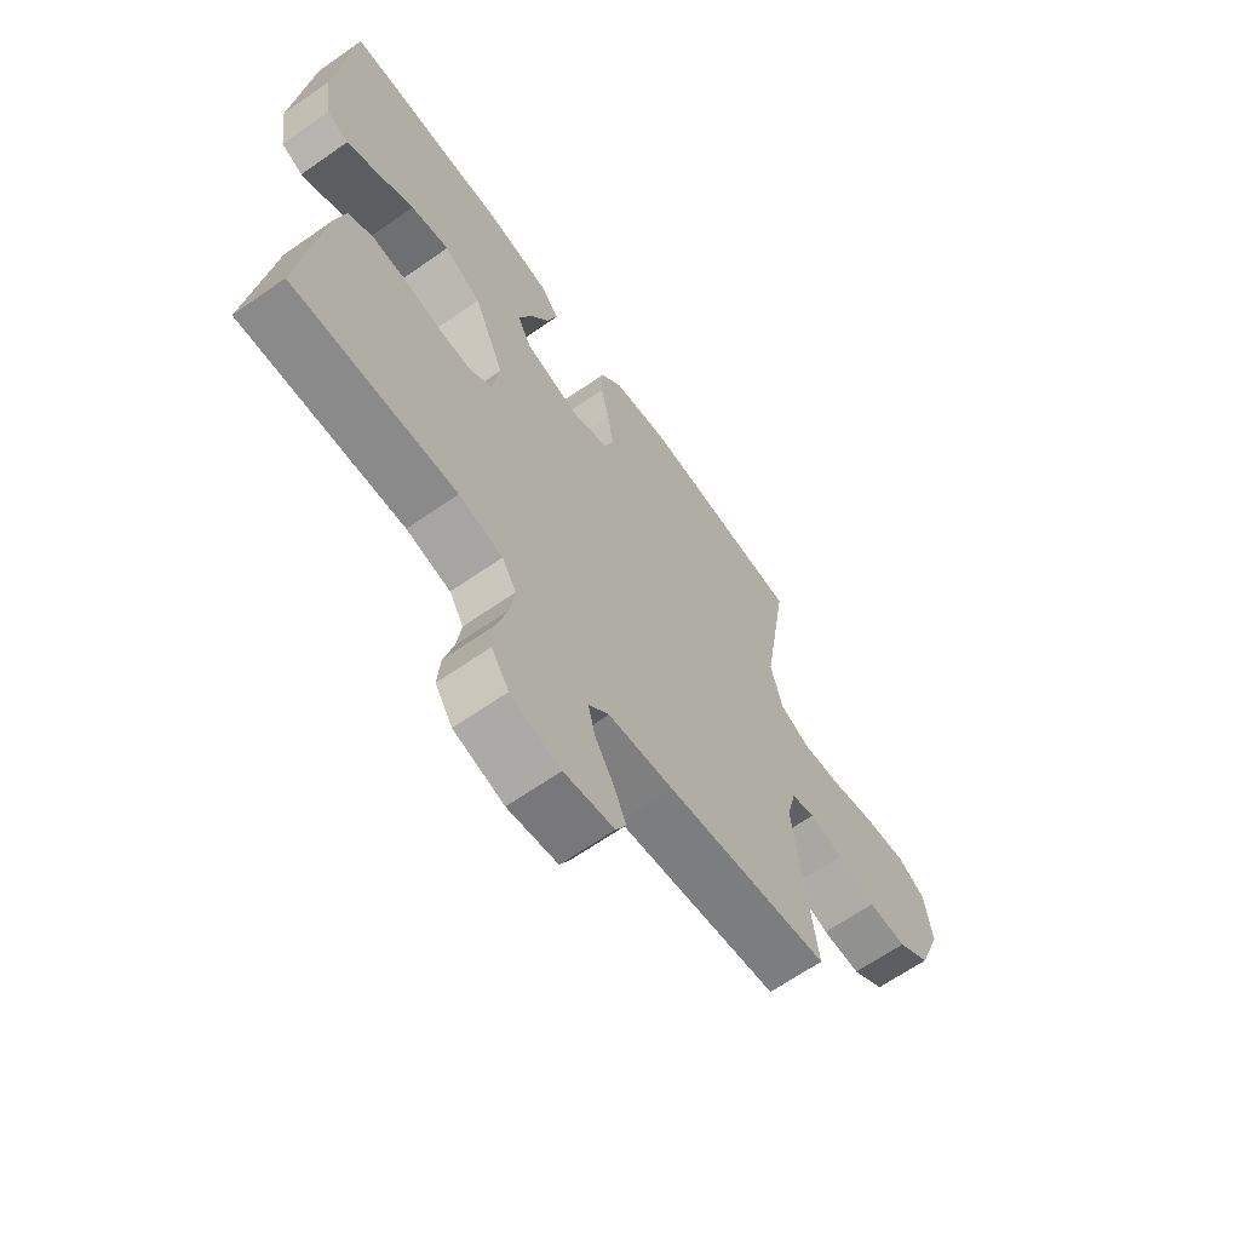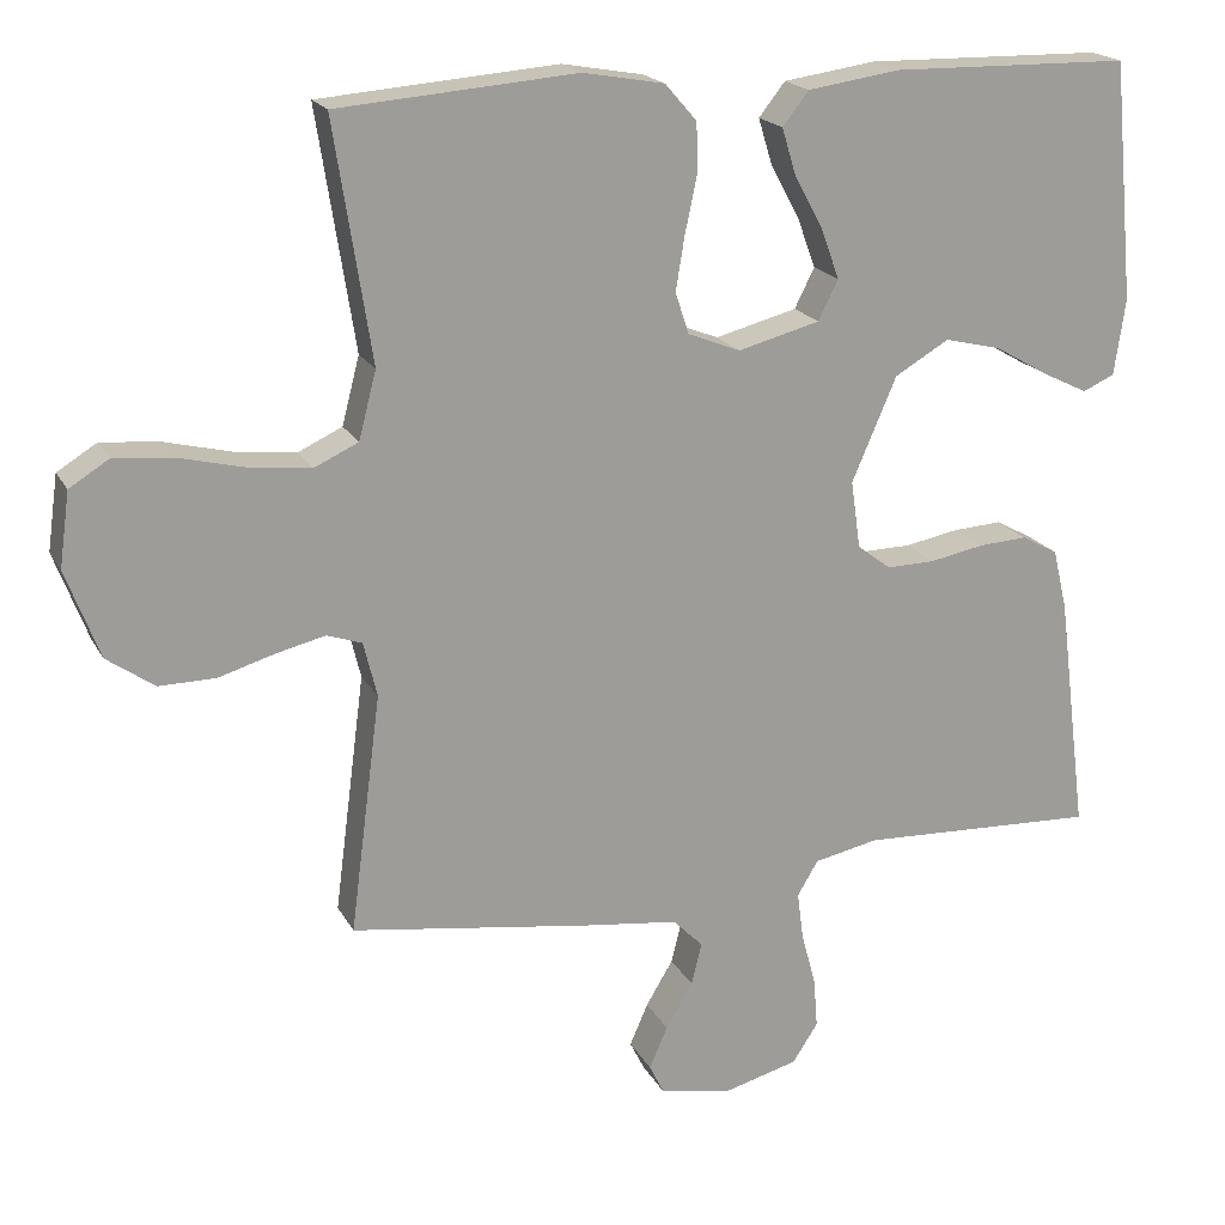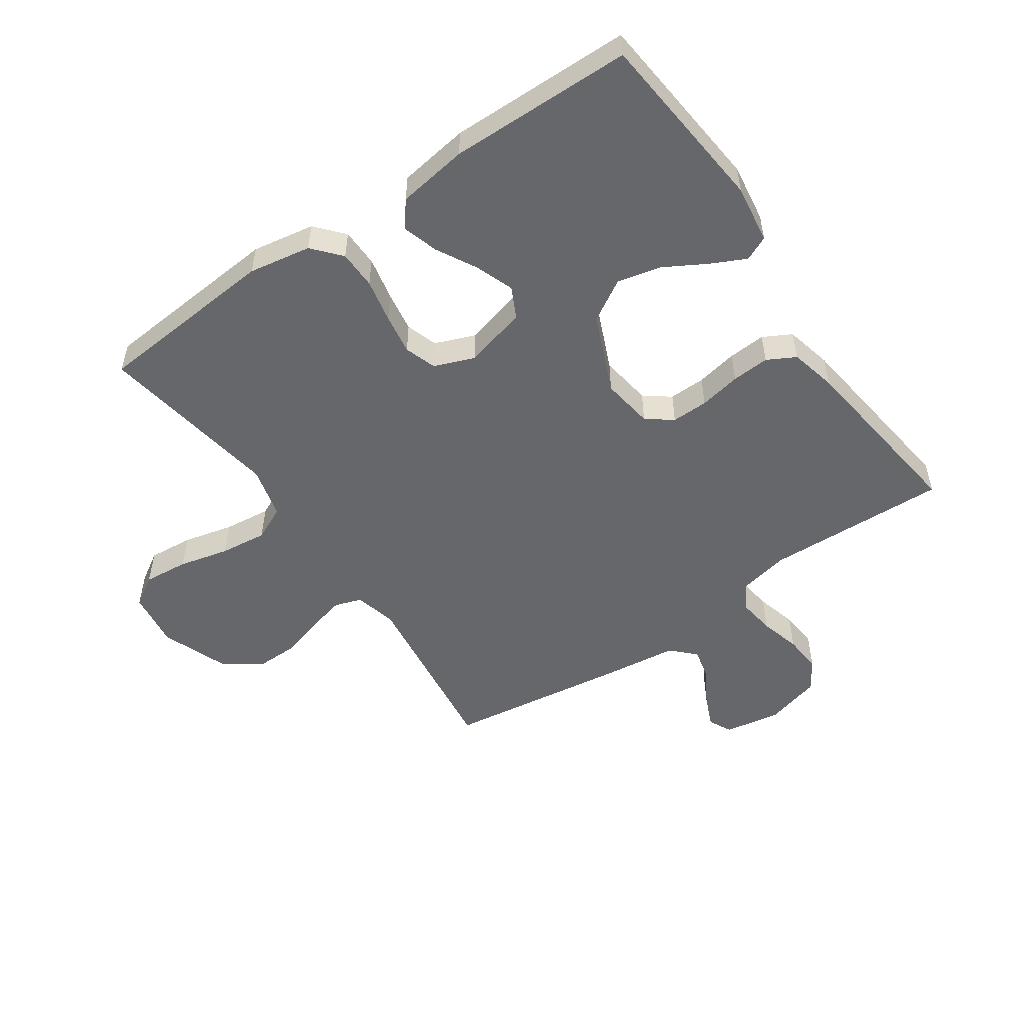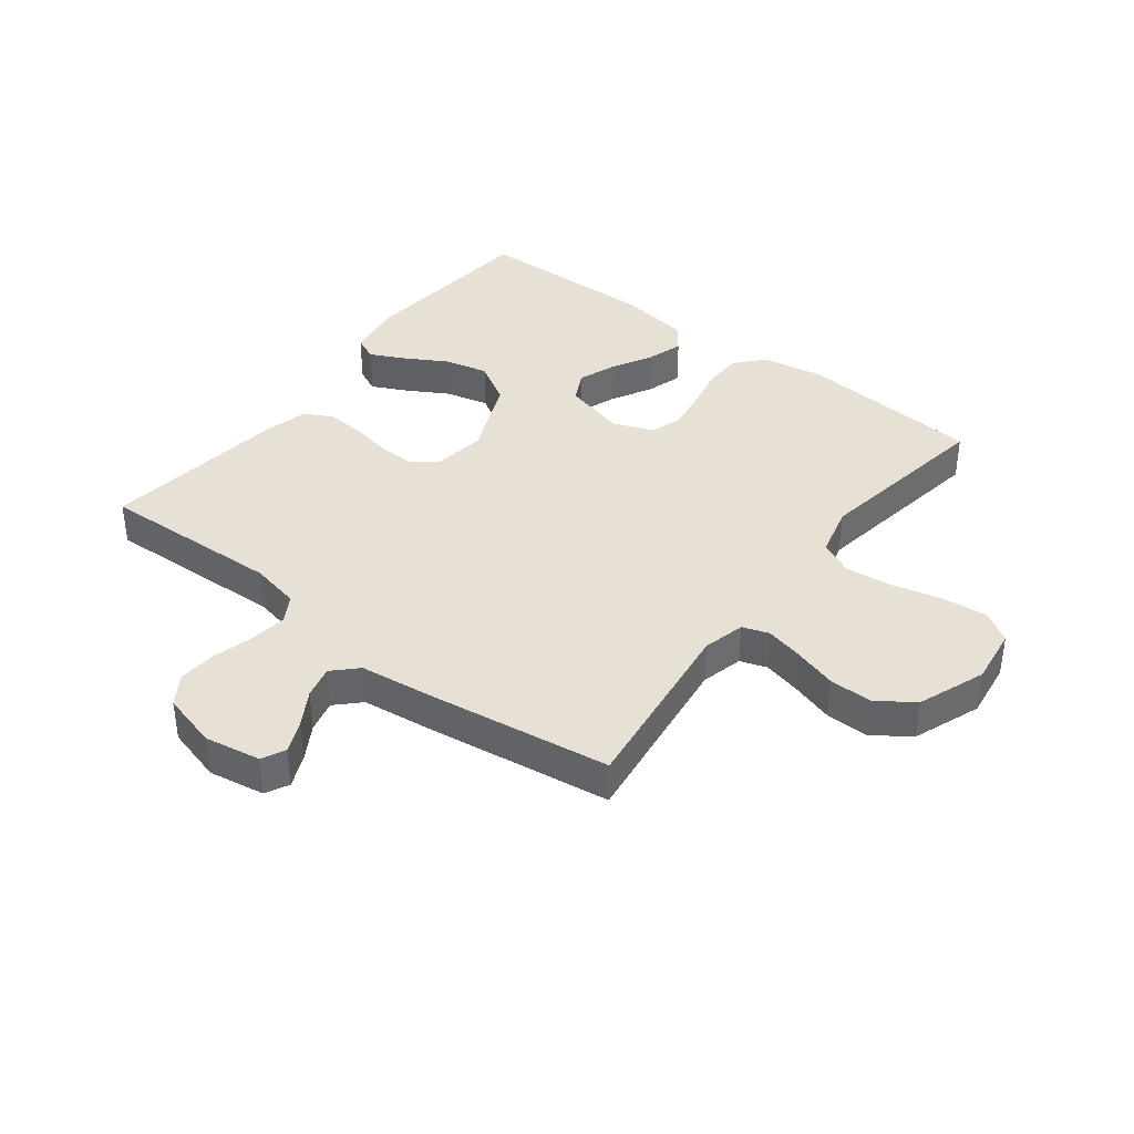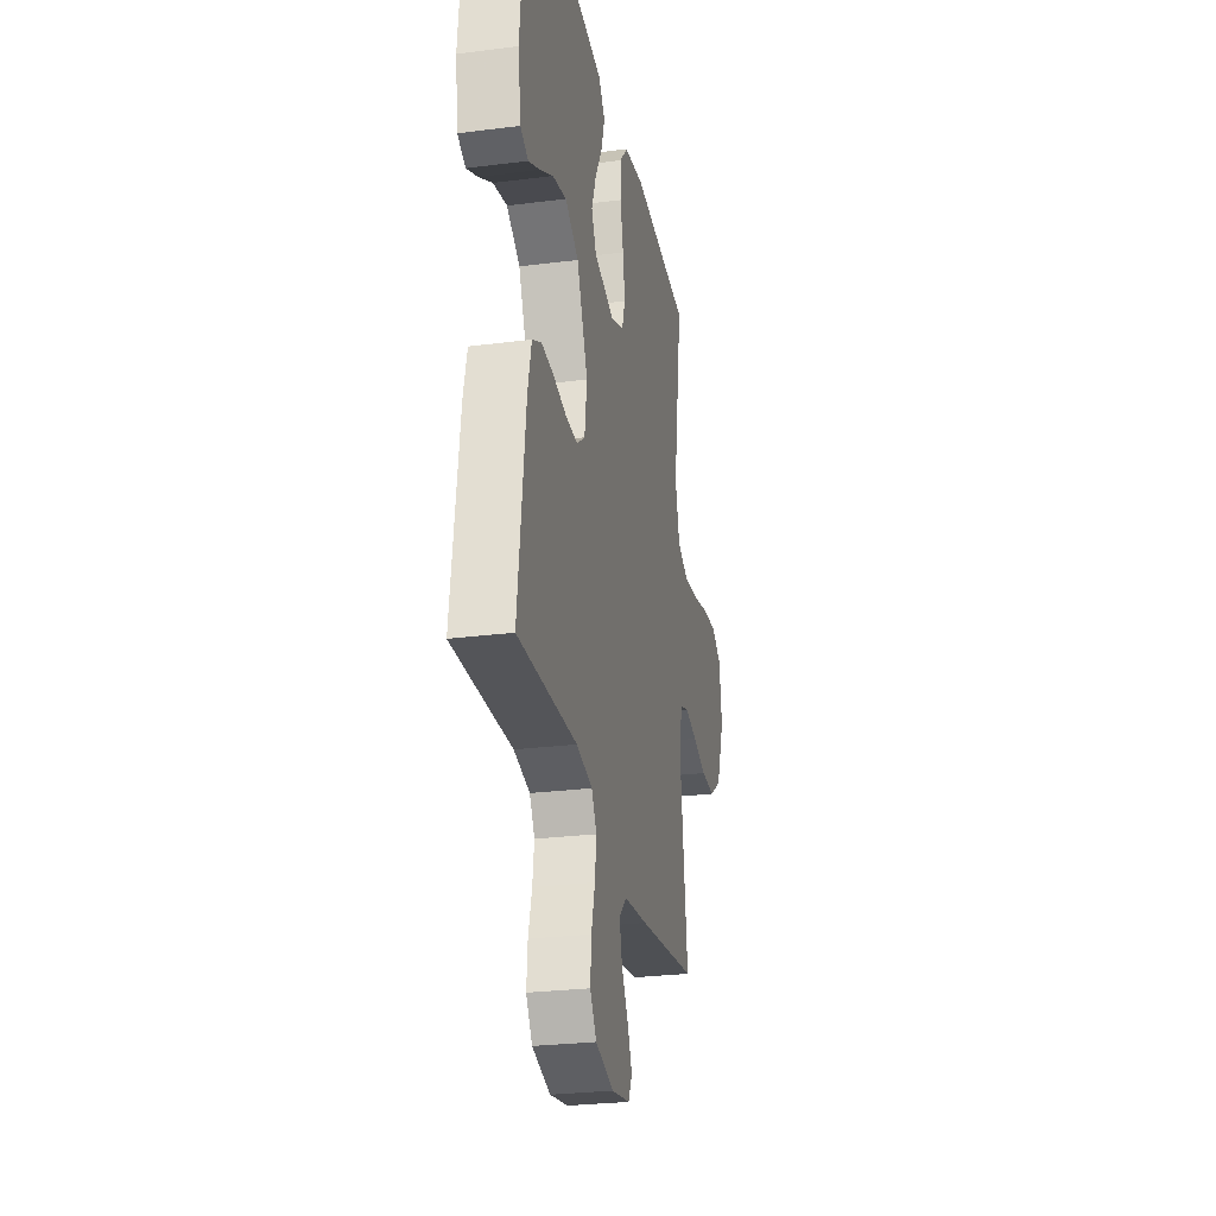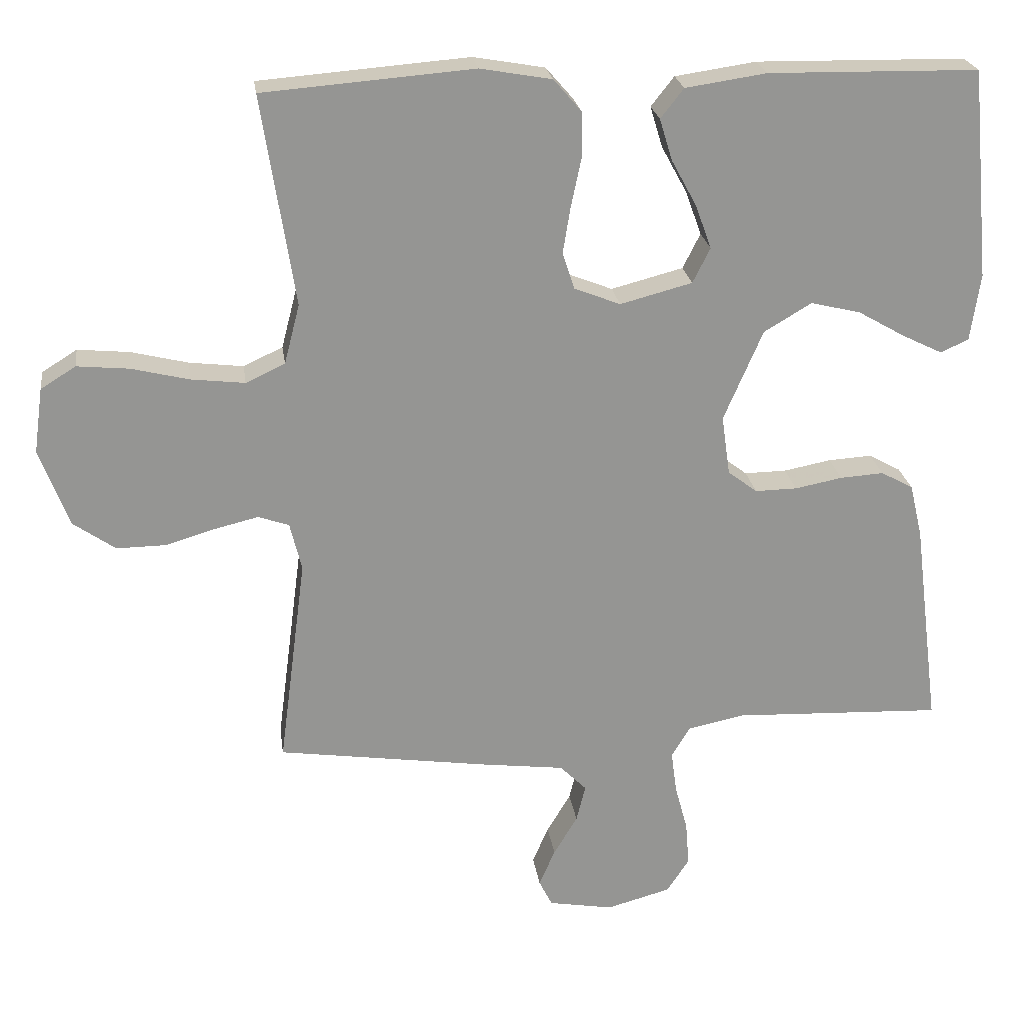
<metadata>
{"format":"obj","ext":"obj","renderer":"f3d","projection":"perspective","resolution":1024,"background":"white","views":[{"elev":-65.3,"azim":125.1,"up":"+Z"},{"elev":19.1,"azim":-20.7,"up":"+Z"},{"elev":-52.2,"azim":34.7,"up":"+Y"},{"elev":39.1,"azim":-142.4,"up":"+Y"},{"elev":-27.0,"azim":101.2,"up":"+Z"},{"elev":23.1,"azim":-7.8,"up":"+Z"}]}
</metadata>
<code>
v -0.5 0.07 -0.5
v -0.461 0.07 -0.2
v -0.478 0.07 -0.131
v -0.522 0.07 -0.116
v -0.584 0.07 -0.131
v -0.654 0.07 -0.152
v -0.725 0.07 -0.153
v -0.785 0.07 -0.111
v -0.827 0.07 0
v -0.814 0.07 0.094
v -0.764 0.07 0.125
v -0.69 0.07 0.118
v -0.608 0.07 0.098
v -0.531 0.07 0.089
v -0.475 0.07 0.115
v -0.453 0.07 0.2
v -0.5 0.07 0.5
v -0.2 0.07 0.524
v -0.098 0.07 0.506
v -0.058 0.07 0.46
v -0.057 0.07 0.397
v -0.072 0.07 0.326
v -0.083 0.07 0.259
v -0.066 0.07 0.207
v 0 0.07 0.181
v 0.103 0.07 0.208
v 0.128 0.07 0.258
v 0.105 0.07 0.321
v 0.069 0.07 0.387
v 0.051 0.07 0.446
v 0.084 0.07 0.488
v 0.2 0.07 0.505
v 0.5 0.07 0.5
v 0.528 0.07 0.2
v 0.514 0.07 0.104
v 0.474 0.07 0.086
v 0.417 0.07 0.114
v 0.349 0.07 0.153
v 0.278 0.07 0.17
v 0.21 0.07 0.13
v 0.154 0.07 0
v 0.166 0.07 -0.085
v 0.208 0.07 -0.117
v 0.268 0.07 -0.116
v 0.336 0.07 -0.103
v 0.398 0.07 -0.099
v 0.444 0.07 -0.124
v 0.462 0.07 -0.2
v 0.5 0.07 -0.5
v 0.2 0.07 -0.488
v 0.119 0.07 -0.505
v 0.093 0.07 -0.549
v 0.101 0.07 -0.609
v 0.119 0.07 -0.676
v 0.124 0.07 -0.739
v 0.092 0.07 -0.788
v 0 0.07 -0.813
v -0.092 0.07 -0.797
v -0.111 0.07 -0.759
v -0.088 0.07 -0.706
v -0.054 0.07 -0.649
v -0.041 0.07 -0.596
v -0.079 0.07 -0.558
v -0.2 0.07 -0.543
v -0.5 0 -0.5
v -0.461 0 -0.2
v -0.478 0 -0.131
v -0.522 0 -0.116
v -0.584 0 -0.131
v -0.654 0 -0.152
v -0.725 0 -0.153
v -0.785 0 -0.111
v -0.827 0 0
v -0.814 0 0.094
v -0.764 0 0.125
v -0.69 0 0.118
v -0.608 0 0.098
v -0.531 0 0.089
v -0.475 0 0.115
v -0.453 0 0.2
v -0.5 0 0.5
v -0.2 0 0.524
v -0.098 0 0.506
v -0.058 0 0.46
v -0.057 0 0.397
v -0.072 0 0.326
v -0.083 0 0.259
v -0.066 0 0.207
v 0 0 0.181
v 0.103 0 0.208
v 0.128 0 0.258
v 0.105 0 0.321
v 0.069 0 0.387
v 0.051 0 0.446
v 0.084 0 0.488
v 0.2 0 0.505
v 0.5 0 0.5
v 0.528 0 0.2
v 0.514 0 0.104
v 0.474 0 0.086
v 0.417 0 0.114
v 0.349 0 0.153
v 0.278 0 0.17
v 0.21 0 0.13
v 0.154 0 0
v 0.166 0 -0.085
v 0.208 0 -0.117
v 0.268 0 -0.116
v 0.336 0 -0.103
v 0.398 0 -0.099
v 0.444 0 -0.124
v 0.462 0 -0.2
v 0.5 0 -0.5
v 0.2 0 -0.488
v 0.119 0 -0.505
v 0.093 0 -0.549
v 0.101 0 -0.609
v 0.119 0 -0.676
v 0.124 0 -0.739
v 0.092 0 -0.788
v 0 0 -0.813
v -0.092 0 -0.797
v -0.111 0 -0.759
v -0.088 0 -0.706
v -0.054 0 -0.649
v -0.041 0 -0.596
v -0.079 0 -0.558
v -0.2 0 -0.543
f 63 64 1 2
f 58 59 60 61
f 56 57 58 61
f 56 61 62
f 53 54 55 56
f 52 53 56 62
f 51 52 62 63
f 47 48 49 50
f 47 50 51
f 44 45 46 47
f 43 44 47 51
f 42 43 51 63
f 35 36 37 38
f 33 34 35 38
f 33 38 39
f 32 33 39 40
f 28 29 30 31
f 27 28 31 32
f 19 20 21 22
f 19 22 23
f 16 17 18 19
f 15 16 19 23
f 14 15 23 24
f 10 11 12 13
f 10 13 14
f 9 10 14
f 5 6 7 8
f 4 5 8 9
f 3 4 9 14
f 41 42 63 2
f 27 32 40 41
f 26 27 41
f 25 26 41 2
f 14 24 25
f 2 3 14 25
f 66 65 128 127
f 125 124 123 122
f 125 122 121 120
f 126 125 120
f 120 119 118 117
f 126 120 117 116
f 127 126 116 115
f 114 113 112 111
f 115 114 111
f 111 110 109 108
f 115 111 108 107
f 127 115 107 106
f 102 101 100 99
f 102 99 98 97
f 103 102 97
f 104 103 97 96
f 95 94 93 92
f 96 95 92 91
f 86 85 84 83
f 87 86 83
f 83 82 81 80
f 87 83 80 79
f 88 87 79 78
f 77 76 75 74
f 78 77 74
f 78 74 73
f 72 71 70 69
f 73 72 69 68
f 78 73 68 67
f 66 127 106 105
f 105 104 96 91
f 105 91 90
f 66 105 90 89
f 89 88 78
f 89 78 67 66
f 1 65 66 2
f 2 66 67 3
f 3 67 68 4
f 4 68 69 5
f 5 69 70 6
f 6 70 71 7
f 7 71 72 8
f 8 72 73 9
f 9 73 74 10
f 10 74 75 11
f 11 75 76 12
f 12 76 77 13
f 13 77 78 14
f 14 78 79 15
f 15 79 80 16
f 16 80 81 17
f 17 81 82 18
f 18 82 83 19
f 19 83 84 20
f 20 84 85 21
f 21 85 86 22
f 22 86 87 23
f 23 87 88 24
f 24 88 89 25
f 25 89 90 26
f 26 90 91 27
f 27 91 92 28
f 28 92 93 29
f 29 93 94 30
f 30 94 95 31
f 31 95 96 32
f 32 96 97 33
f 33 97 98 34
f 34 98 99 35
f 35 99 100 36
f 36 100 101 37
f 37 101 102 38
f 38 102 103 39
f 39 103 104 40
f 40 104 105 41
f 41 105 106 42
f 42 106 107 43
f 43 107 108 44
f 44 108 109 45
f 45 109 110 46
f 46 110 111 47
f 47 111 112 48
f 48 112 113 49
f 49 113 114 50
f 50 114 115 51
f 51 115 116 52
f 52 116 117 53
f 53 117 118 54
f 54 118 119 55
f 55 119 120 56
f 56 120 121 57
f 57 121 122 58
f 58 122 123 59
f 59 123 124 60
f 60 124 125 61
f 61 125 126 62
f 62 126 127 63
f 63 127 128 64
f 64 128 65 1

</code>
